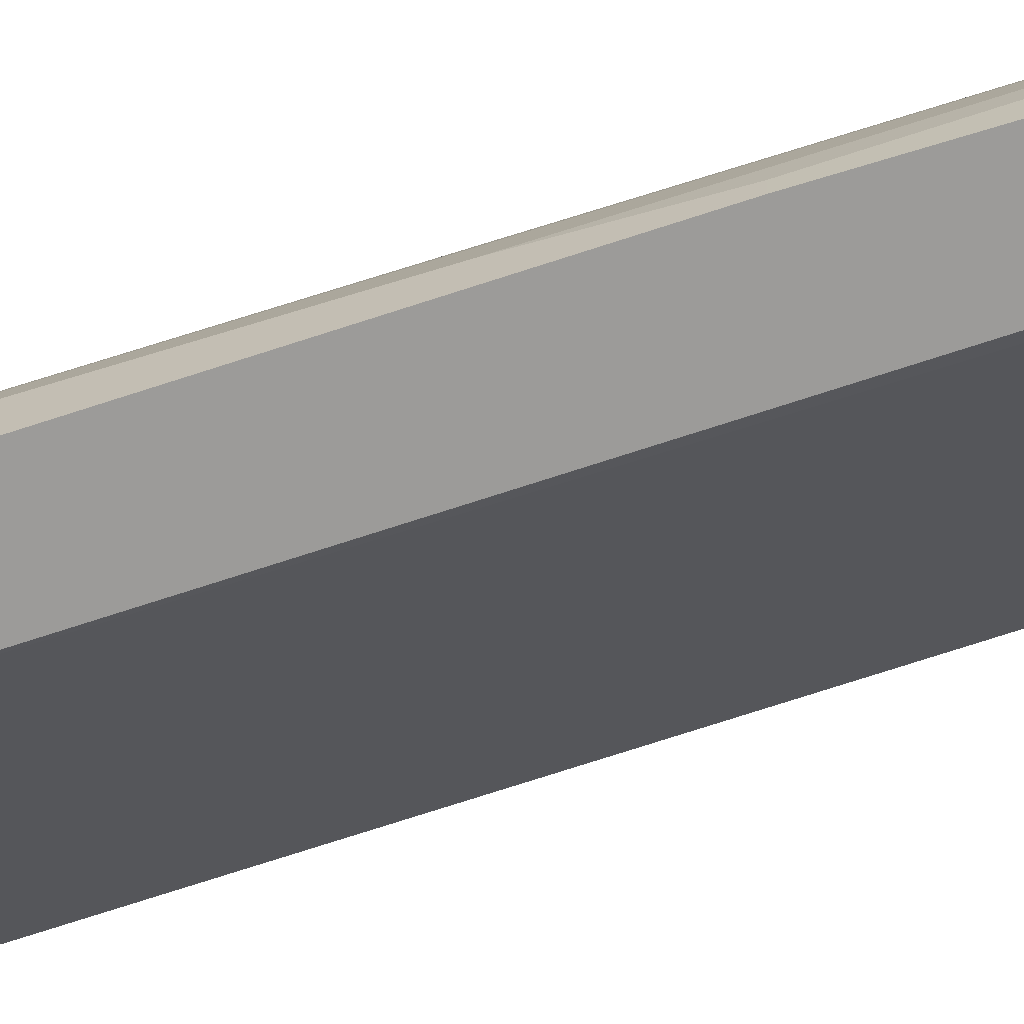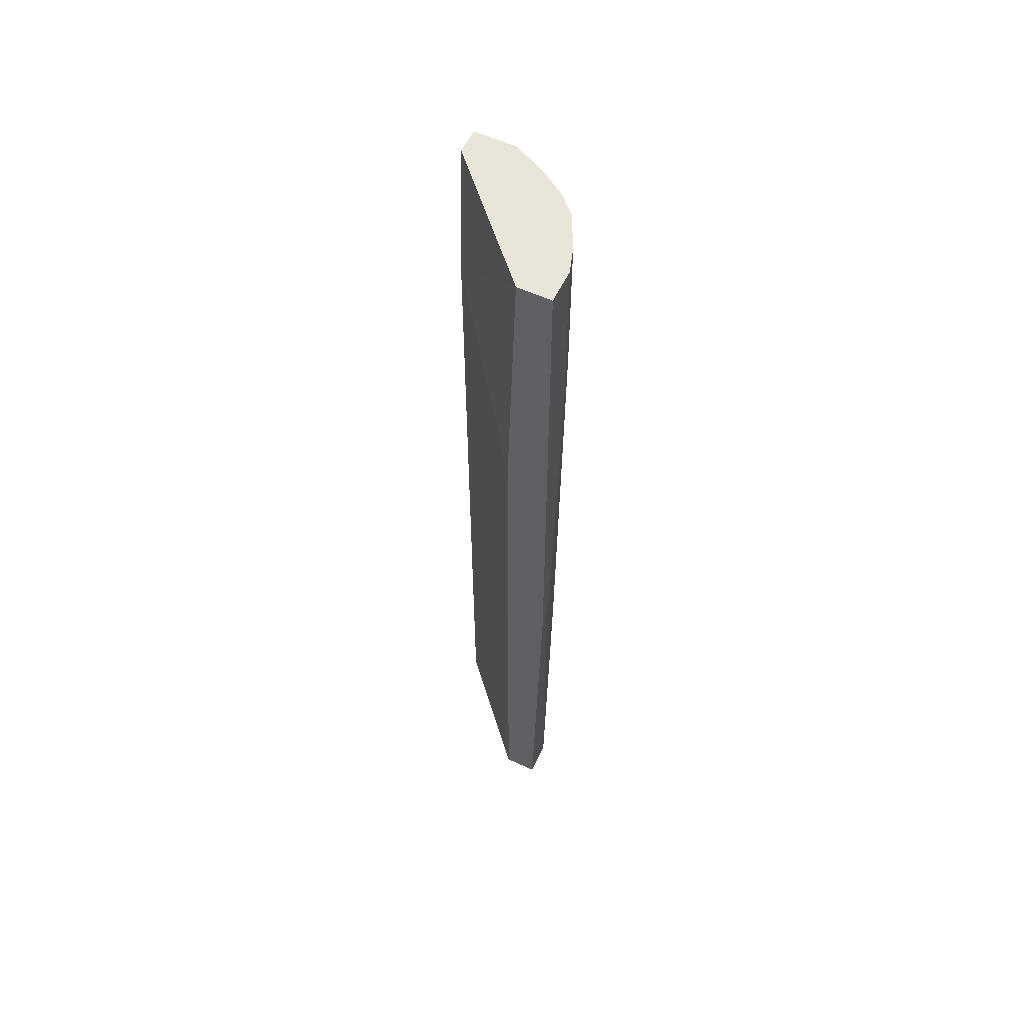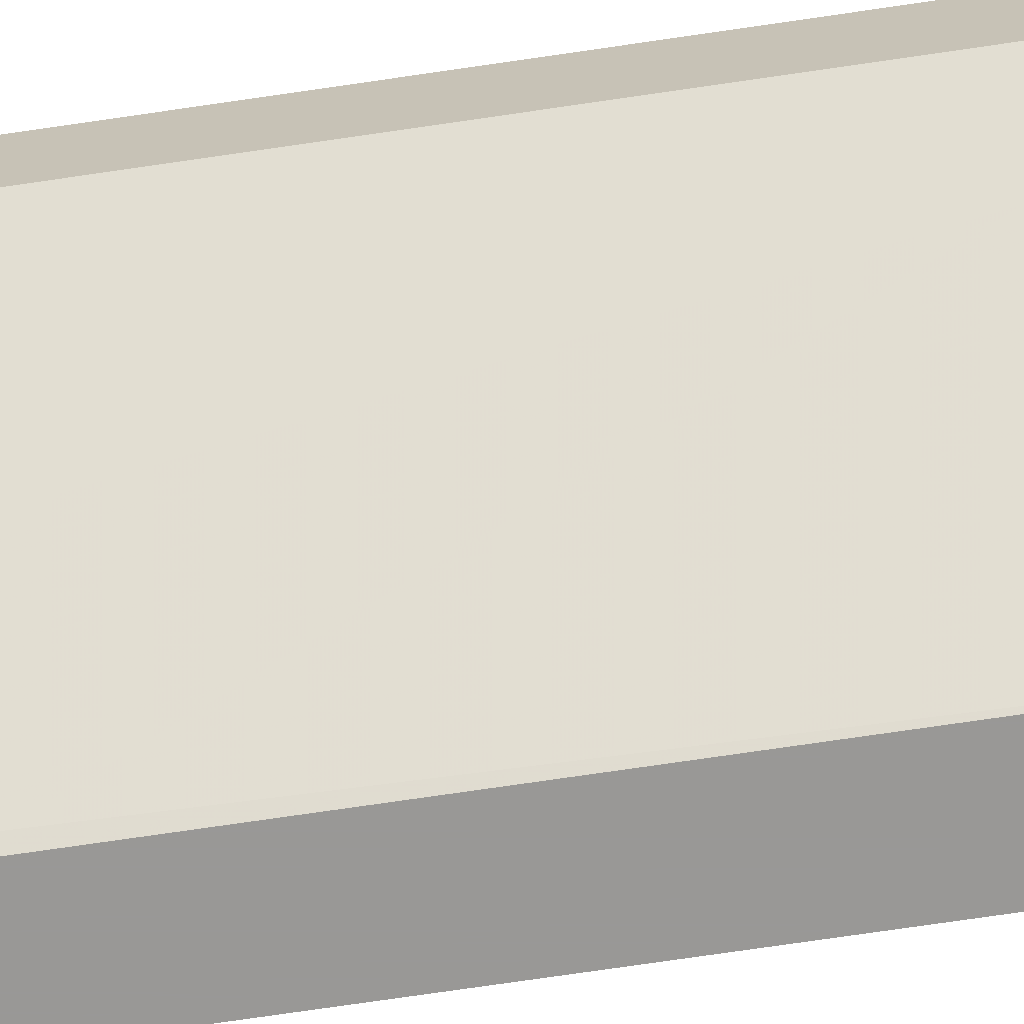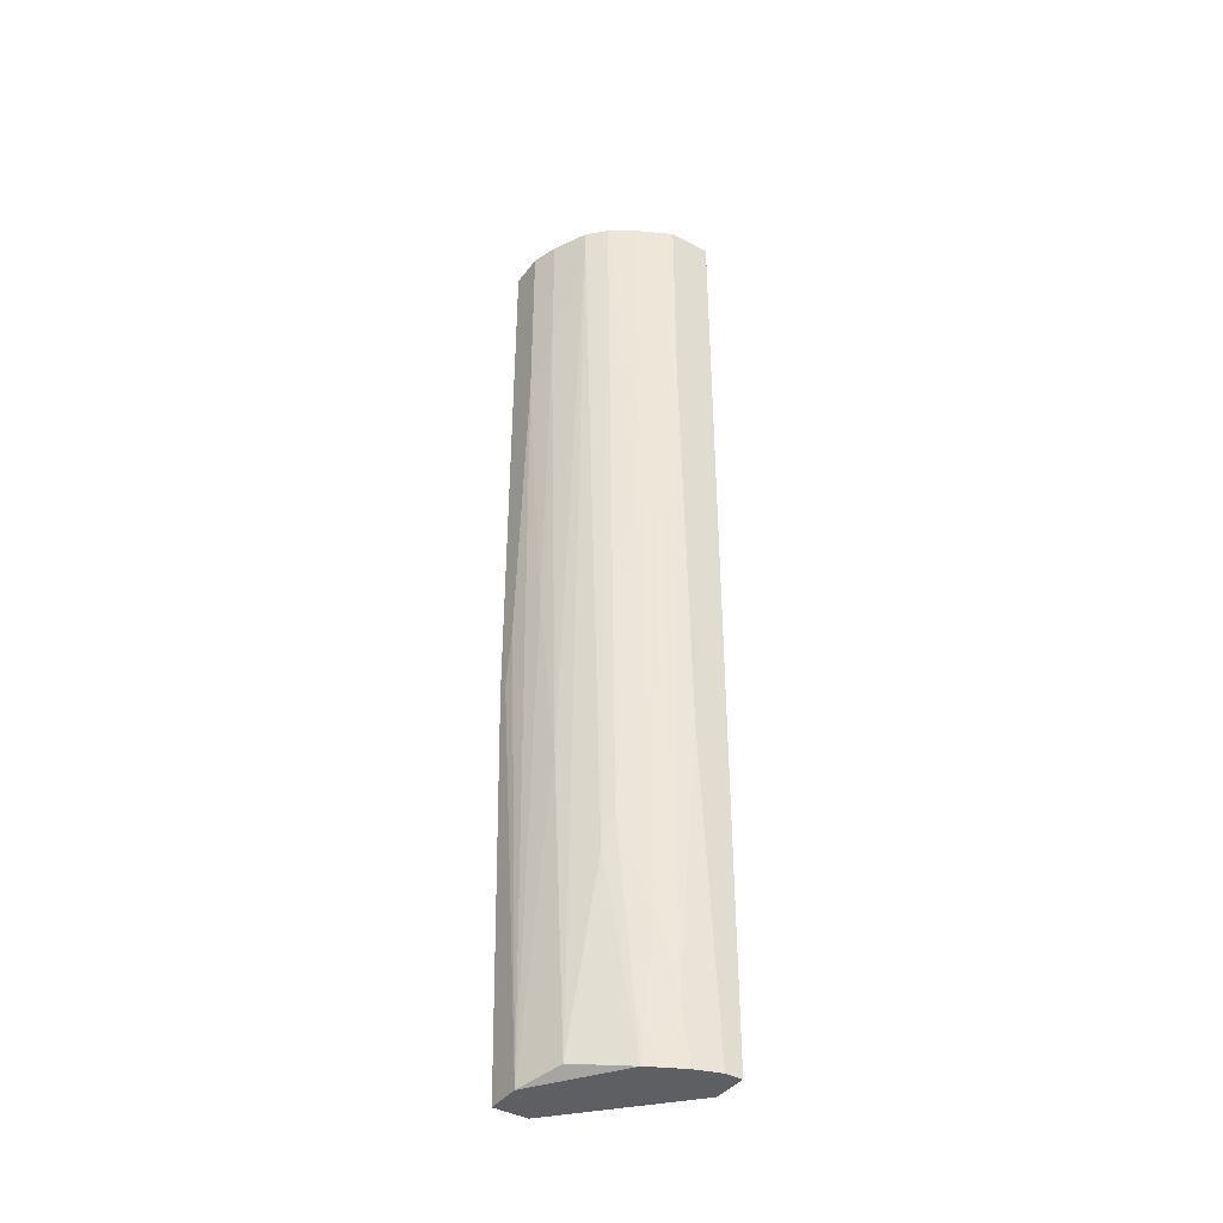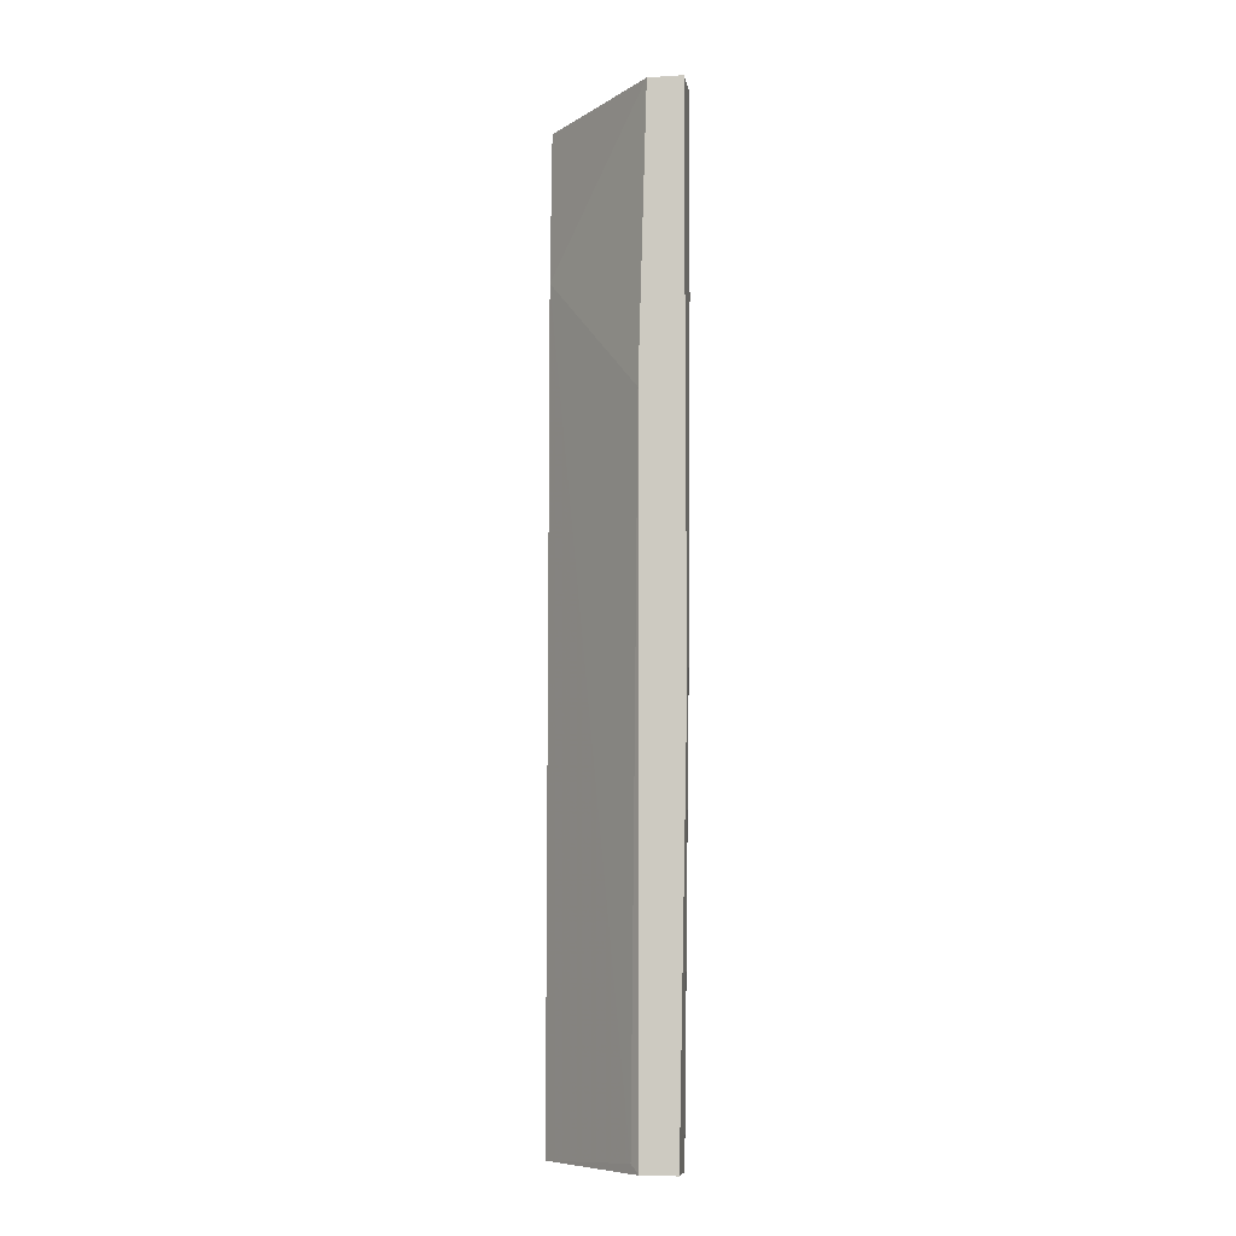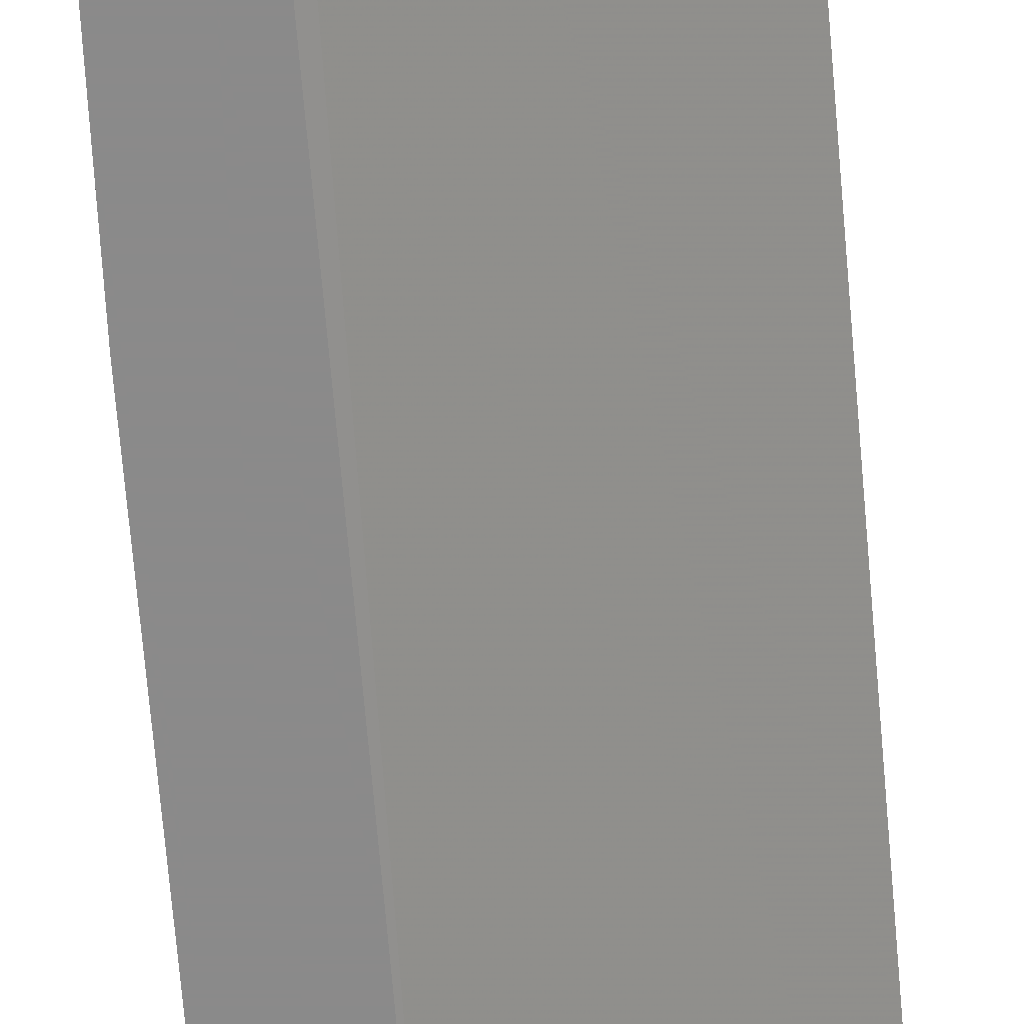
<metadata>
{"format":"obj","ext":"obj","renderer":"f3d","projection":"perspective","resolution":1024,"background":"white","views":[{"elev":-69.7,"azim":108.4,"up":"+Y"},{"elev":57.9,"azim":25.6,"up":"+Z"},{"elev":-68.6,"azim":-81.4,"up":"+Y"},{"elev":-40.4,"azim":146.6,"up":"+Z"},{"elev":-8.9,"azim":9.3,"up":"+Z"},{"elev":-63.6,"azim":-175.3,"up":"+Y"}]}
</metadata>
<code>
v 0.01271 0.01479 -0.003854
v 0.01271 0.002671 -0.03011
v 0.01473 0.001661 0.08399
v 0.01069 0.01681 0.05066
v 0.01069 0.01681 0.08399
v 0.01069 0.0158 -0.03114
v 0.001601 0.0158 0.08399
v 0.001601 0.01479 -0.03114
v 0.001601 0.01479 0.0658
v 0.001601 0.01883 -0.03114
v 0.001601 0.01883 0.08399
v 0.01877 0.002671 0.01735
v 0.01877 0.001661 0.01735
v 0.01877 0.001661 0.08399
v 0.01877 0.003681 0.02442
v 0.01877 0.005701 0.06075
v 0.01877 0.005701 0.08399
v 0.006652 0.01883 0.05874
v 0.006652 0.01883 0.08399
v 0.006652 0.01782 -0.03114
v 0.003621 0.01883 -0.03114
v 0.01675 0.009743 0.005241
v 0.01372 0.01479 0.08399
v 0.01372 0.01378 -0.007888
v 0.01372 0.001661 -0.03114
v 0.01372 0.001661 0.04965
v 0.009684 0.01681 -0.01496
v 0.01574 0.01277 0.08096
v 0.01574 0.01277 0.08399
v 0.01574 0.01075 -0.03011
v 0.01776 0.007721 0.02543
v 0.01776 0.008733 0.0658
v 0.01776 0.008733 0.08399
v 0.01776 0.001661 -0.03114
v 0.01776 0.005701 -0.03114
v 0.008673 0.01782 0.04056
v 0.005642 0.01883 0.007258
v 0.007662 0.01782 -0.02405
f 16 12 15
f 14 17 7
f 25 20 35
f 7 17 23
f 20 25 8
f 25 14 26
f 7 23 11
f 8 7 11
f 11 23 19
f 11 19 10
f 20 8 10
f 8 11 10
f 14 7 3
f 26 14 3
f 14 25 34
f 25 35 34
f 7 8 9
f 3 7 9
f 26 3 9
f 17 14 12
f 34 35 12
f 23 17 29
f 10 19 37
f 35 20 6
f 30 35 6
f 24 30 6
f 8 25 2
f 25 26 2
f 9 8 2
f 26 9 2
f 32 17 16
f 17 12 16
f 6 20 38
f 27 6 38
f 35 30 22
f 23 24 1
f 27 4 1
f 4 23 1
f 6 27 1
f 24 6 1
f 20 10 21
f 10 37 21
f 38 20 21
f 37 38 21
f 37 19 18
f 38 37 18
f 14 34 13
f 12 14 13
f 34 12 13
f 19 23 5
f 23 4 5
f 32 16 31
f 16 35 31
f 35 22 31
f 22 32 31
f 17 32 33
f 29 17 33
f 32 29 33
f 4 27 36
f 27 38 36
f 18 19 36
f 38 18 36
f 19 5 36
f 5 4 36
f 23 29 28
f 29 32 28
f 30 24 28
f 24 23 28
f 22 30 28
f 32 22 28
f 12 35 15
f 35 16 15

</code>
